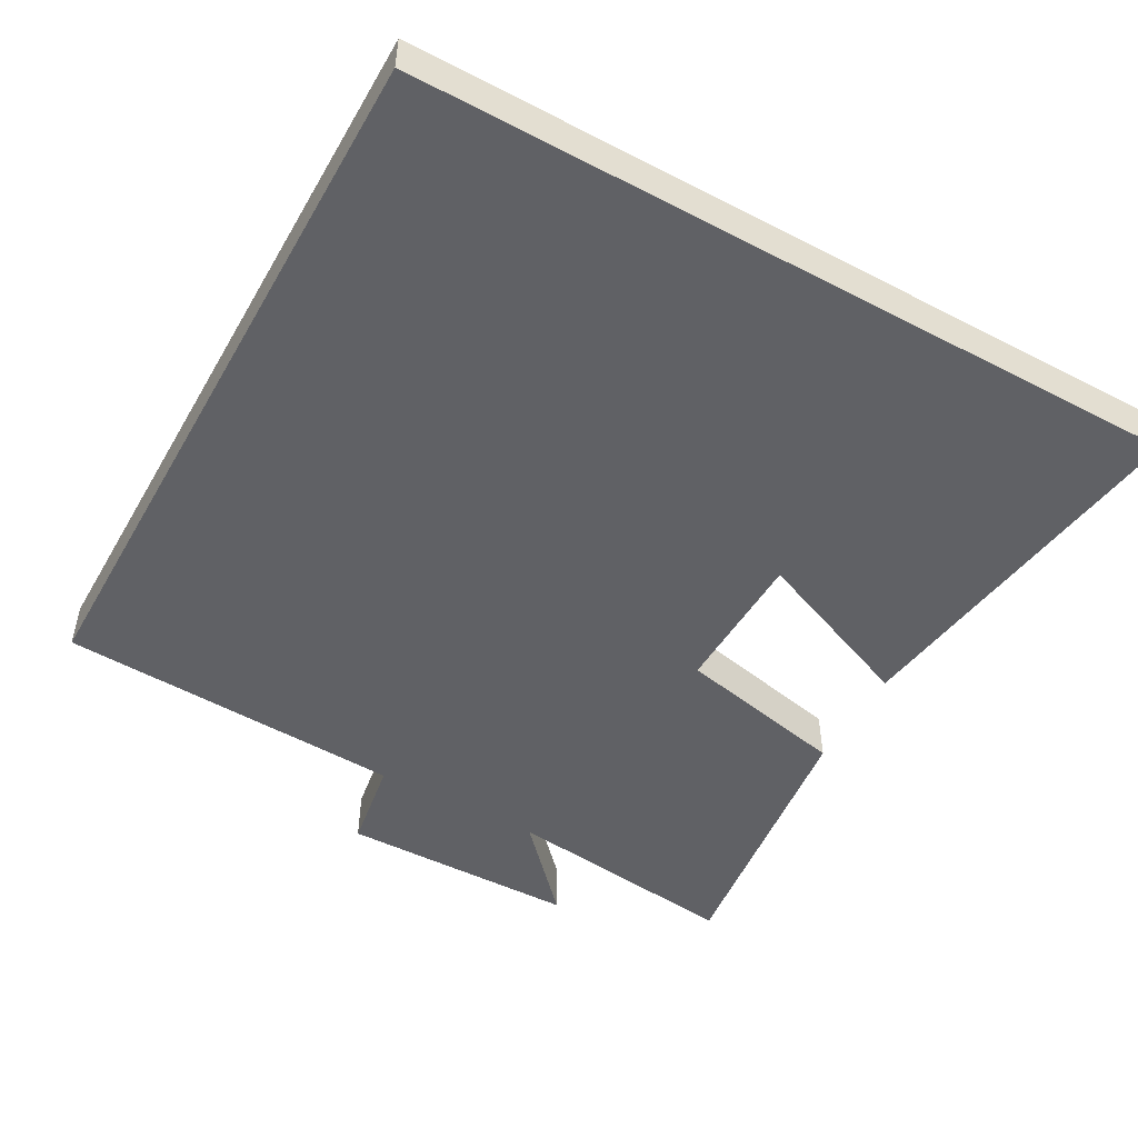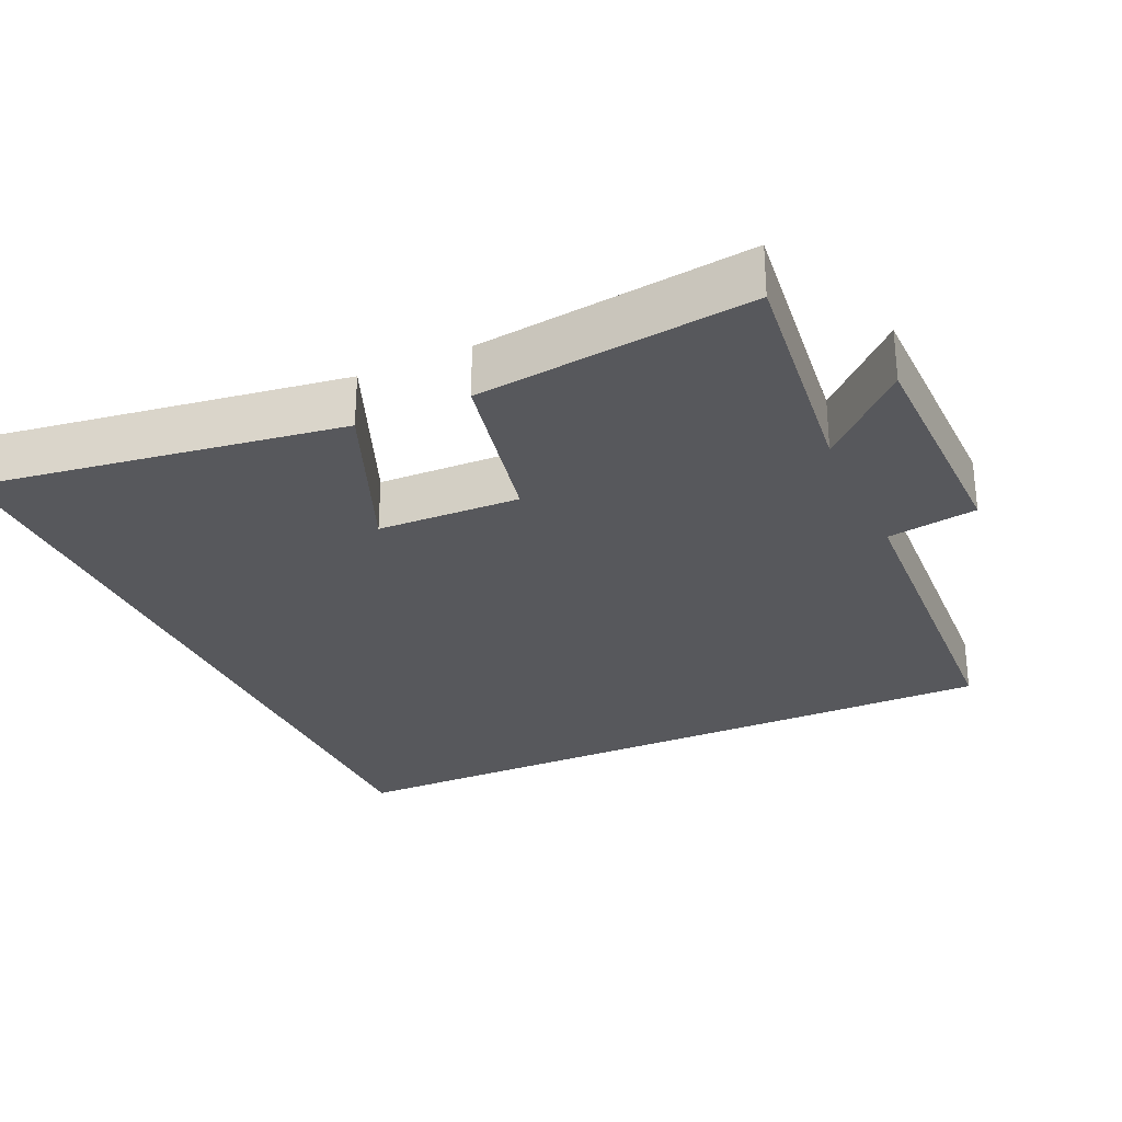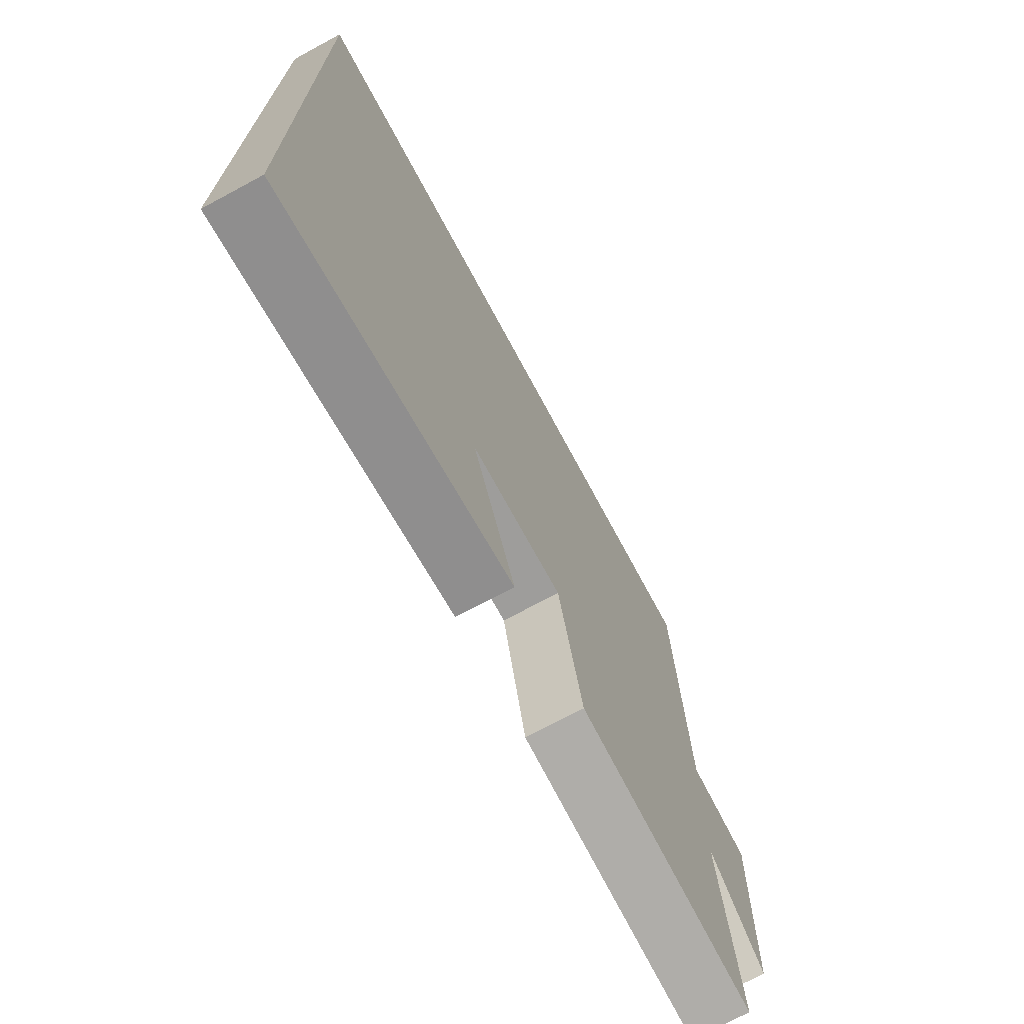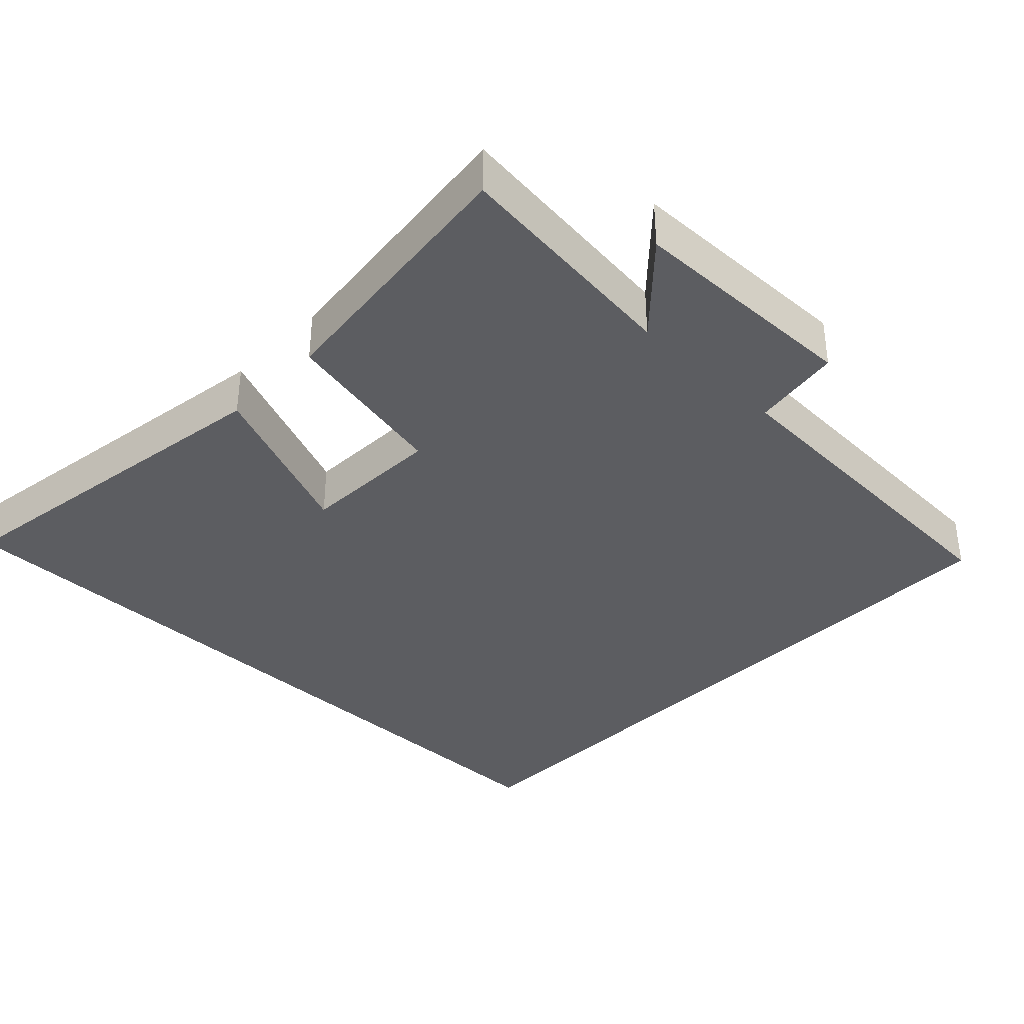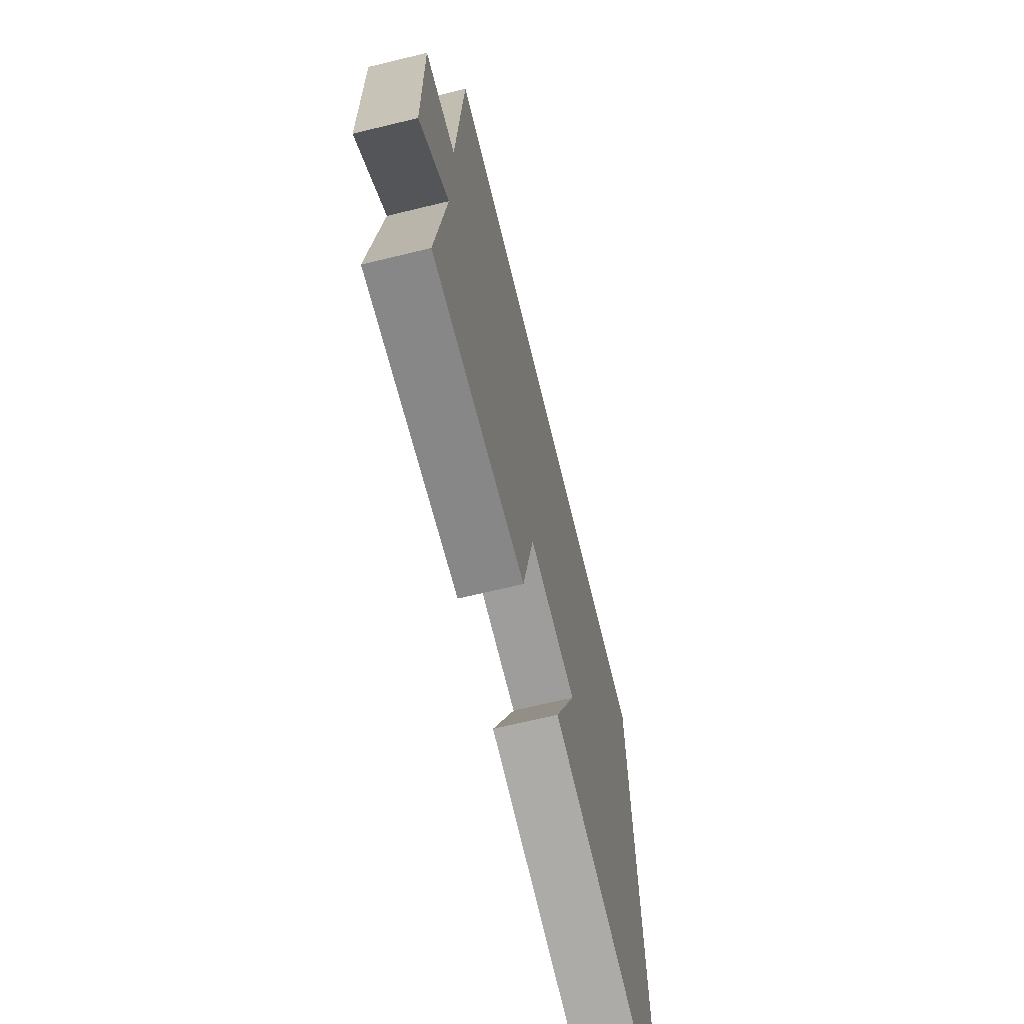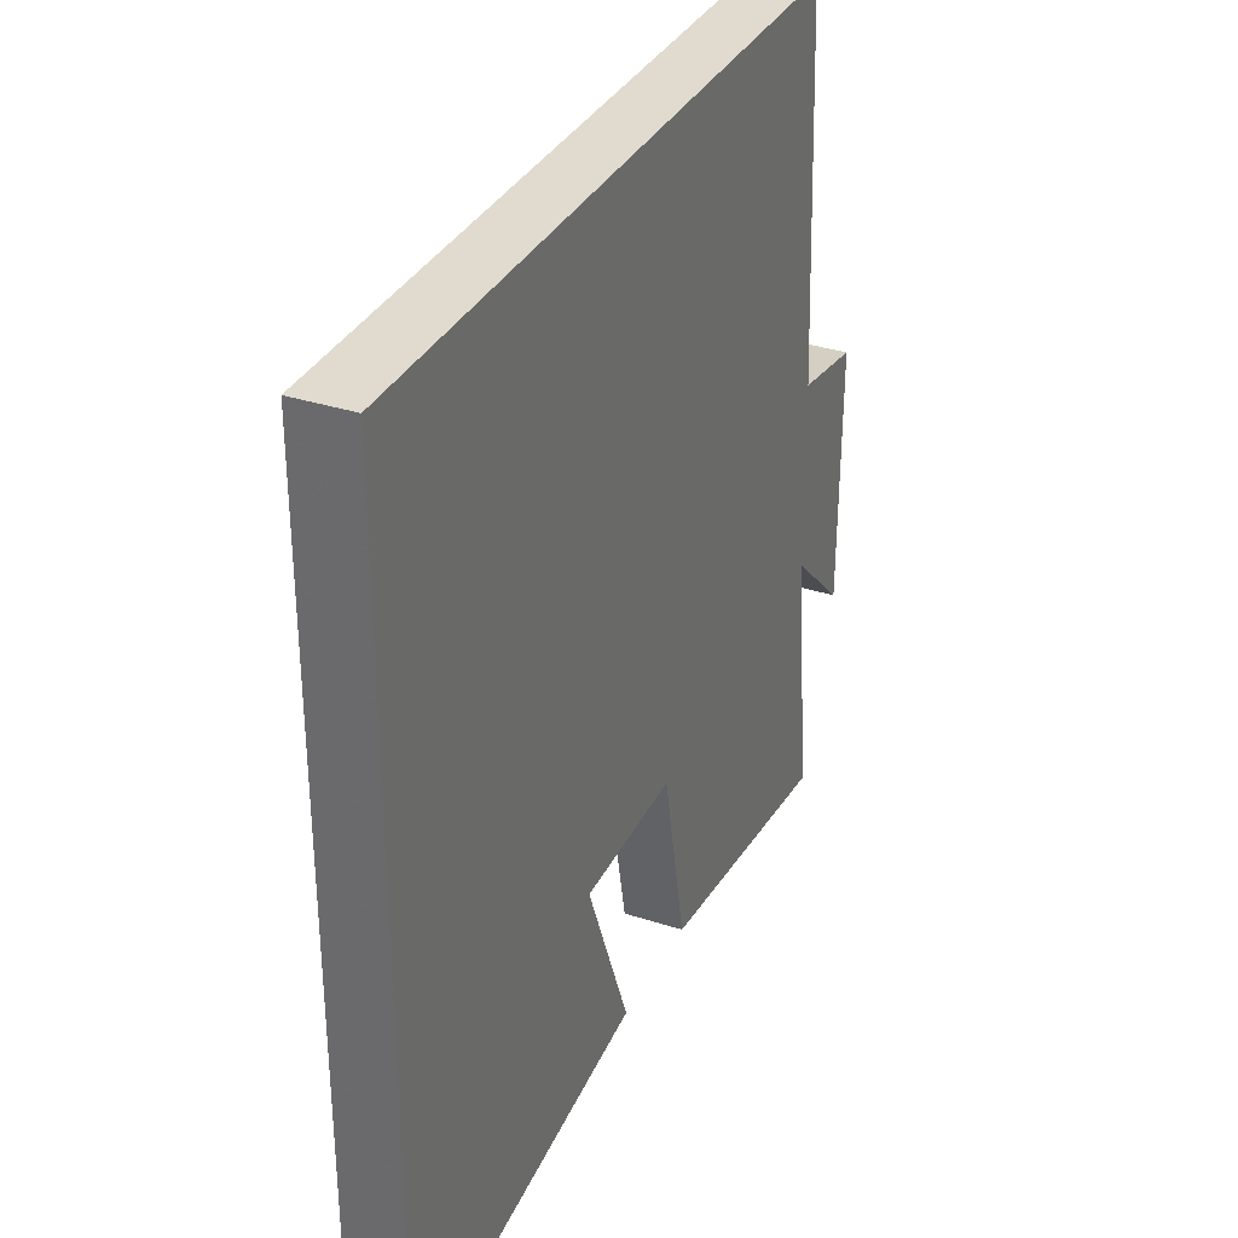
<metadata>
{"format":"obj","ext":"obj","renderer":"f3d","projection":"perspective","resolution":1024,"background":"white","views":[{"elev":-50.1,"azim":60.7,"up":"+Y"},{"elev":-28.8,"azim":-155.7,"up":"+Y"},{"elev":-72.0,"azim":118.3,"up":"+Z"},{"elev":-36.5,"azim":-134.1,"up":"+Y"},{"elev":-68.8,"azim":-76.4,"up":"+Z"},{"elev":33.4,"azim":114.0,"up":"+Z"}]}
</metadata>
<code>
v 0.5 0.07 0.5
v 0.5 0.07 -0.573
v -0.003 0.07 -0.5
v 0.09 0.07 -0.269
v -0.108 0.07 -0.263
v -0.157 0.07 -0.5
v -0.537 0.07 -0.545
v -0.5 0.07 -0.216
v -0.619 0.07 -0.328
v -0.625 0.07 0
v -0.5 0.07 0.02
v -0.478 0.07 0.5
v 0.5 0 0.5
v 0.5 0 -0.573
v -0.003 0 -0.5
v 0.09 0 -0.269
v -0.108 0 -0.263
v -0.157 0 -0.5
v -0.537 0 -0.545
v -0.5 0 -0.216
v -0.619 0 -0.328
v -0.625 0 0
v -0.5 0 0.02
v -0.478 0 0.5
f 11 12 1
f 8 9 10 11
f 8 11 1
f 5 6 7 8
f 4 5 8 1
f 1 2 3 4
f 13 24 23
f 23 22 21 20
f 13 23 20
f 20 19 18 17
f 13 20 17 16
f 16 15 14 13
f 1 13 14 2
f 2 14 15 3
f 3 15 16 4
f 4 16 17 5
f 5 17 18 6
f 6 18 19 7
f 7 19 20 8
f 8 20 21 9
f 9 21 22 10
f 10 22 23 11
f 11 23 24 12
f 12 24 13 1

</code>
